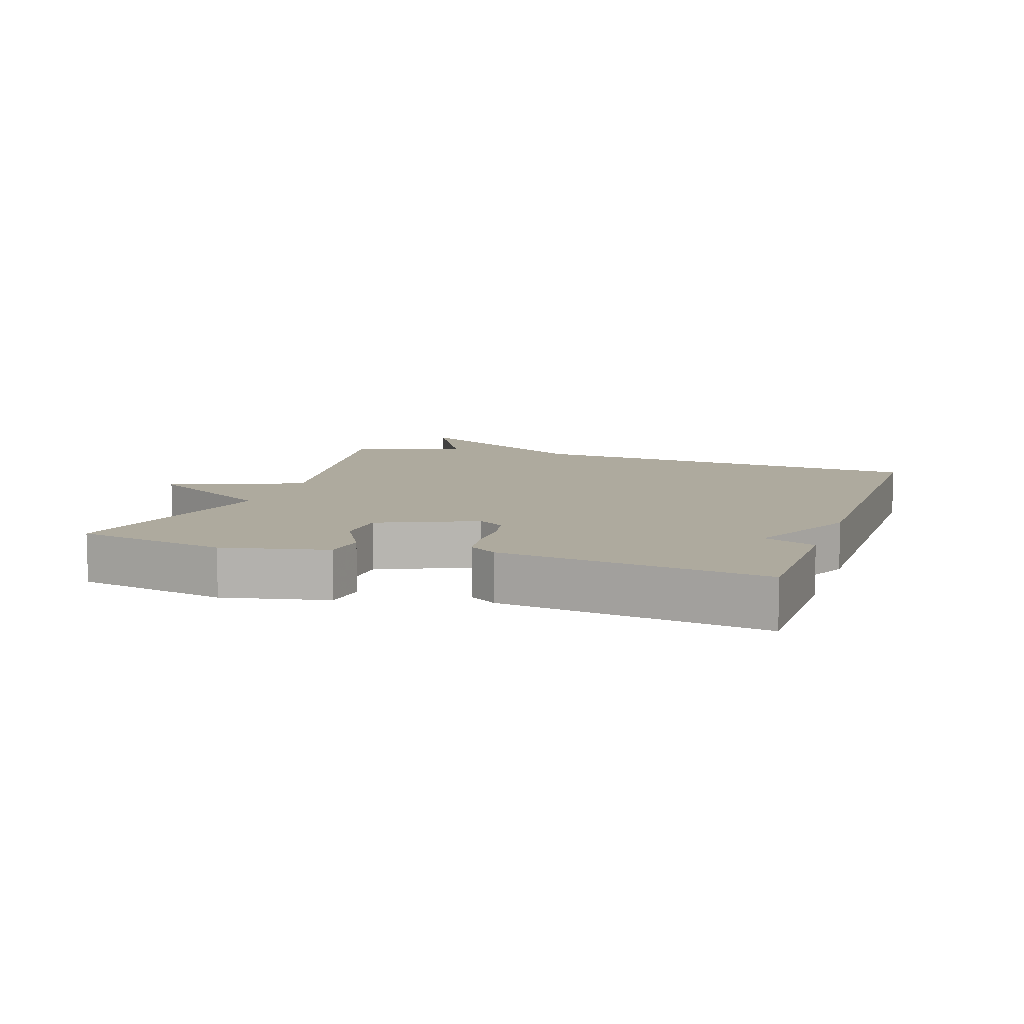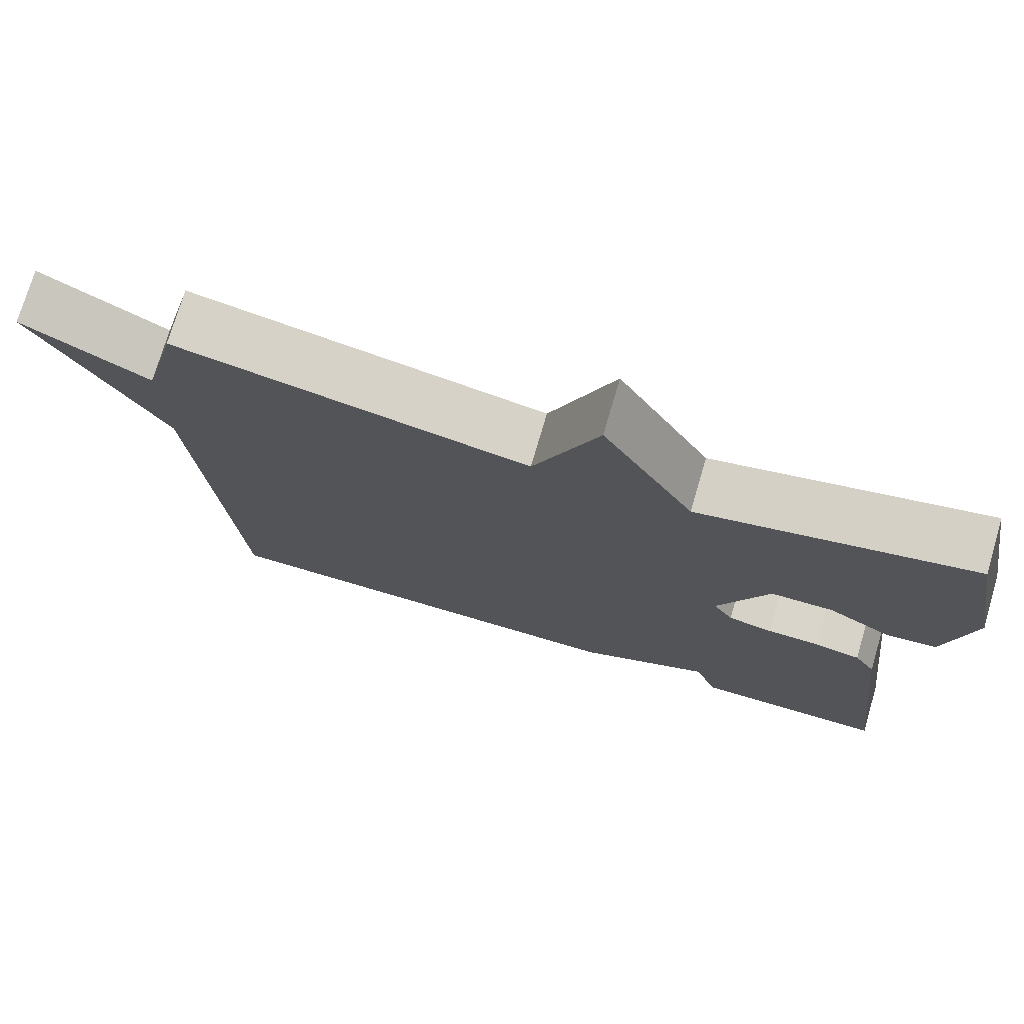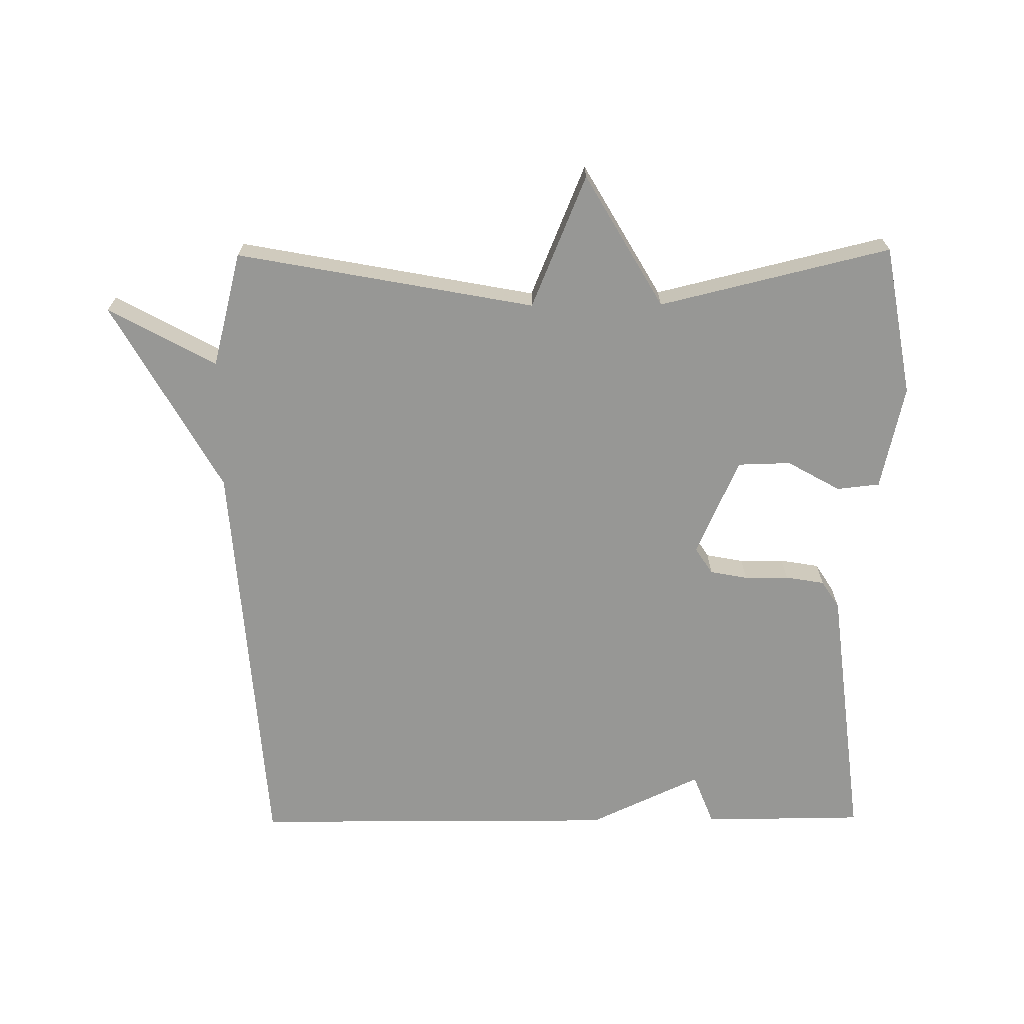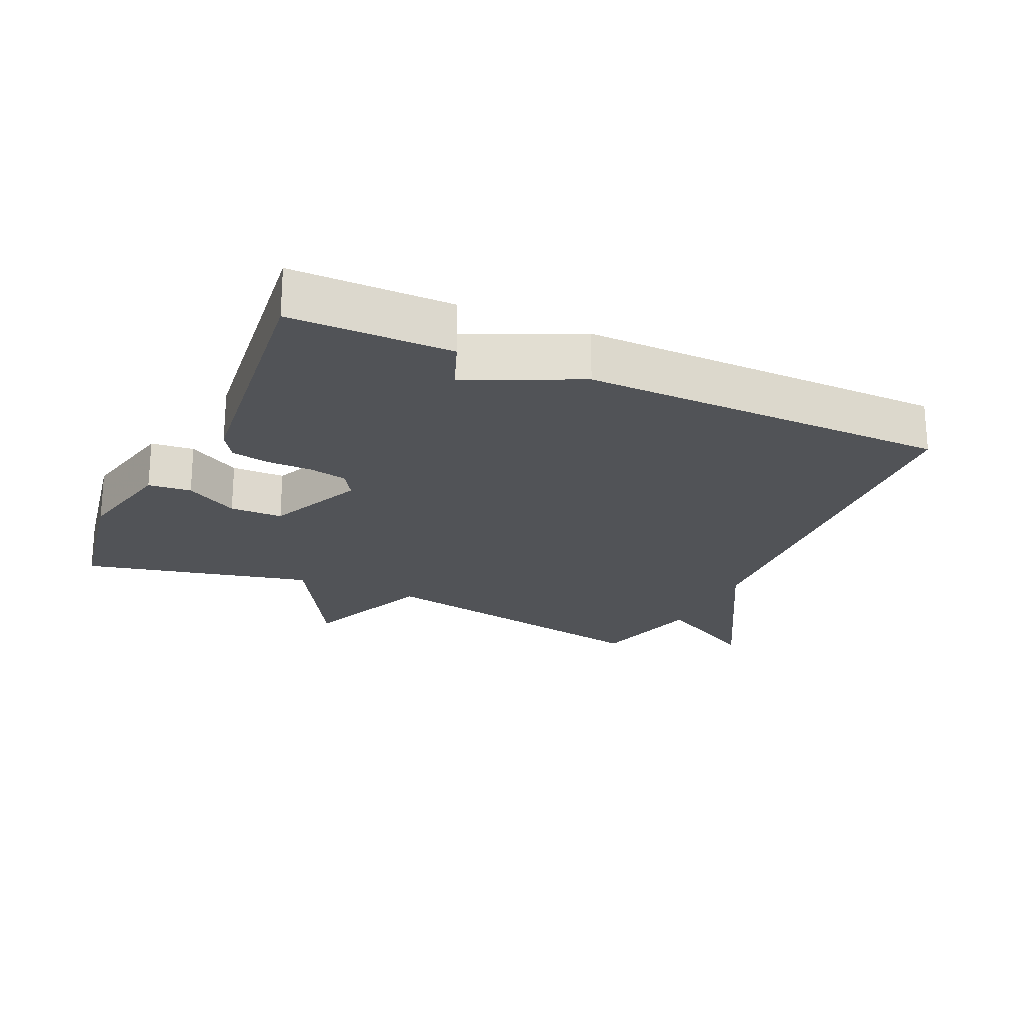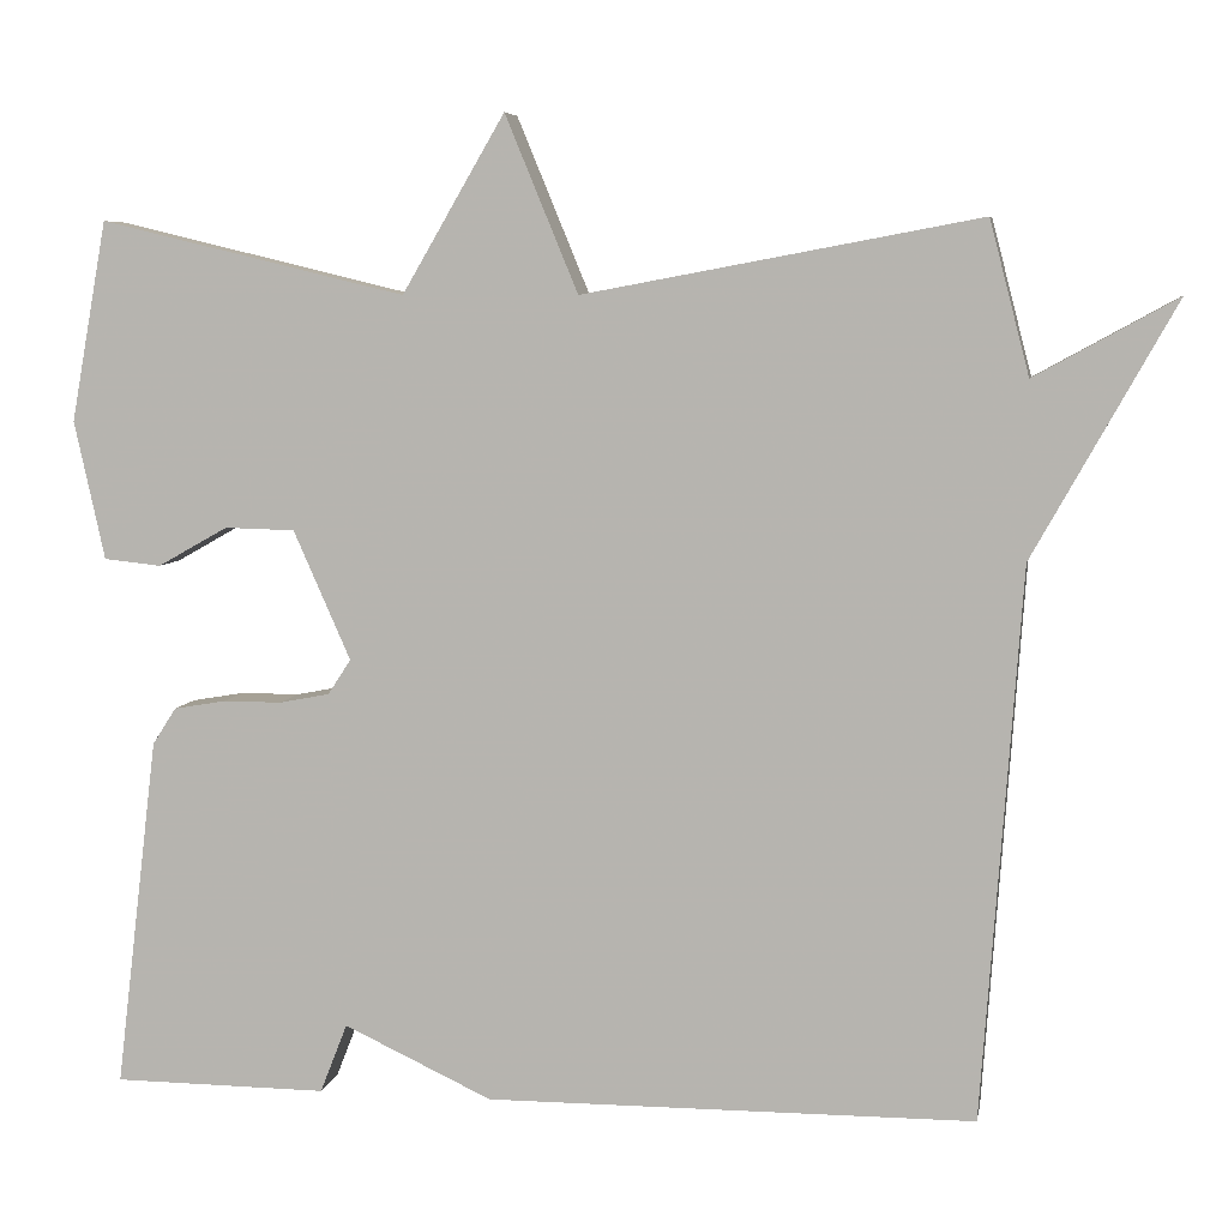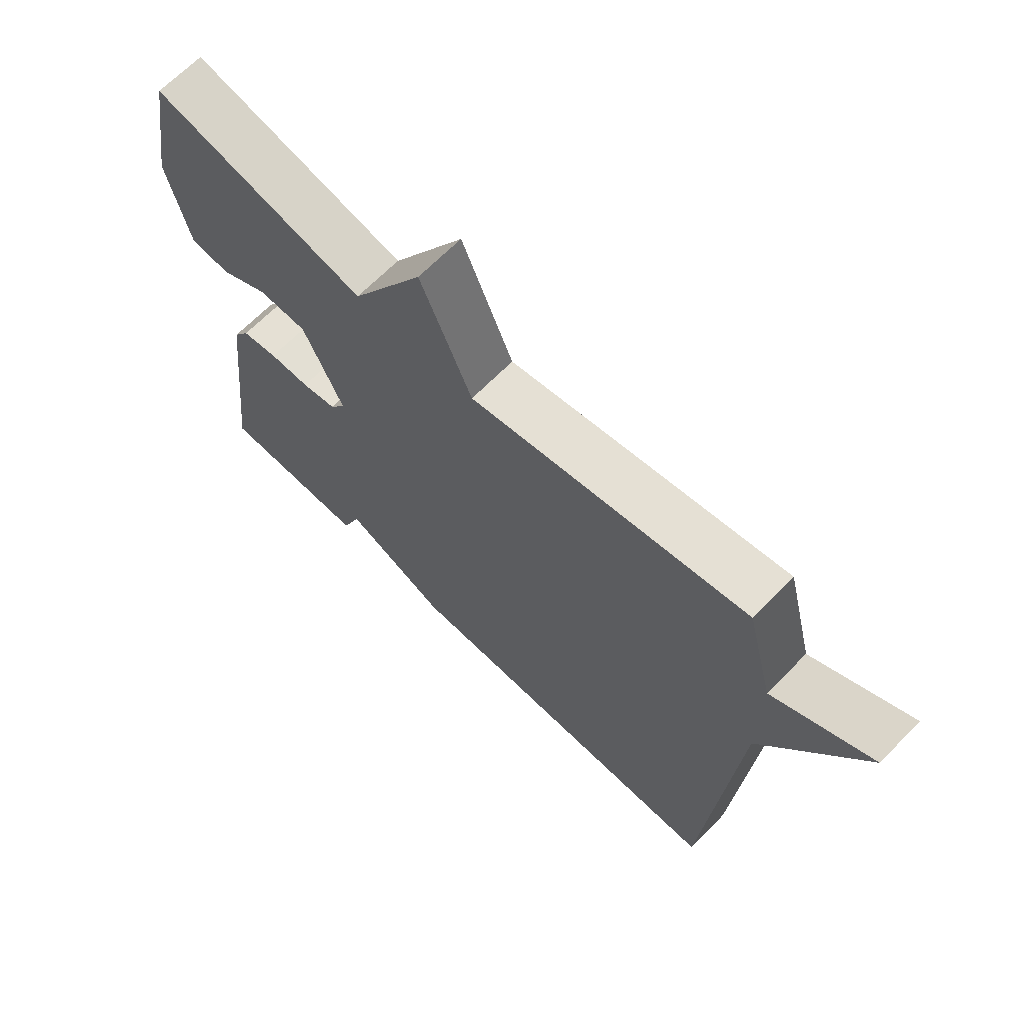
<metadata>
{"format":"obj","ext":"obj","renderer":"f3d","projection":"perspective","resolution":1024,"background":"white","views":[{"elev":9.2,"azim":108.9,"up":"+Y"},{"elev":74.4,"azim":16.4,"up":"+Z"},{"elev":-68.1,"azim":0.5,"up":"+Y"},{"elev":-22.1,"azim":155.2,"up":"+Y"},{"elev":6.2,"azim":-170.0,"up":"+Z"},{"elev":67.1,"azim":-135.5,"up":"+Z"}]}
</metadata>
<code>
v -0.5 0.07 0.5
v -0.049 0.07 0.416
v 0.034 0.07 0.617
v 0.151 0.07 0.416
v 0.5 0.07 0.5
v 0.541 0.07 0.272
v 0.506 0.07 0.114
v 0.441 0.07 0.107
v 0.361 0.07 0.152
v 0.281 0.07 0.15
v 0.216 0.07 0.003
v 0.242 0.07 -0.037
v 0.299 0.07 -0.048
v 0.366 0.07 -0.048
v 0.425 0.07 -0.058
v 0.452 0.07 -0.1
v 0.5 0.07 -0.5
v 0.256 0.07 -0.502
v 0.225 0.07 -0.423
v 0.056 0.07 -0.502
v -0.5 0.07 -0.5
v -0.545 0.07 0.126
v -0.707 0.07 0.415
v -0.545 0.07 0.326
v -0.5 0 0.5
v -0.049 0 0.416
v 0.034 0 0.617
v 0.151 0 0.416
v 0.5 0 0.5
v 0.541 0 0.272
v 0.506 0 0.114
v 0.441 0 0.107
v 0.361 0 0.152
v 0.281 0 0.15
v 0.216 0 0.003
v 0.242 0 -0.037
v 0.299 0 -0.048
v 0.366 0 -0.048
v 0.425 0 -0.058
v 0.452 0 -0.1
v 0.5 0 -0.5
v 0.256 0 -0.502
v 0.225 0 -0.423
v 0.056 0 -0.502
v -0.5 0 -0.5
v -0.545 0 0.126
v -0.707 0 0.415
v -0.545 0 0.326
f 22 23 24
f 24 1 2
f 22 24 2
f 21 22 2
f 20 21 2
f 19 20 2
f 17 18 19
f 16 17 19
f 15 16 19
f 14 15 19
f 13 14 19
f 12 13 19
f 11 12 19
f 2 3 4
f 19 2 4
f 11 19 4
f 10 11 4
f 4 5 6
f 10 4 6
f 9 10 6
f 6 7 8 9
f 48 47 46
f 26 25 48
f 26 48 46
f 26 46 45
f 26 45 44
f 26 44 43
f 43 42 41
f 43 41 40
f 43 40 39
f 43 39 38
f 43 38 37
f 43 37 36
f 43 36 35
f 28 27 26
f 28 26 43
f 28 43 35
f 28 35 34
f 30 29 28
f 30 28 34
f 30 34 33
f 33 32 31 30
f 1 25 26 2
f 2 26 27 3
f 3 27 28 4
f 4 28 29 5
f 5 29 30 6
f 6 30 31 7
f 7 31 32 8
f 8 32 33 9
f 9 33 34 10
f 10 34 35 11
f 11 35 36 12
f 12 36 37 13
f 13 37 38 14
f 14 38 39 15
f 15 39 40 16
f 16 40 41 17
f 17 41 42 18
f 18 42 43 19
f 19 43 44 20
f 20 44 45 21
f 21 45 46 22
f 22 46 47 23
f 23 47 48 24
f 24 48 25 1

</code>
